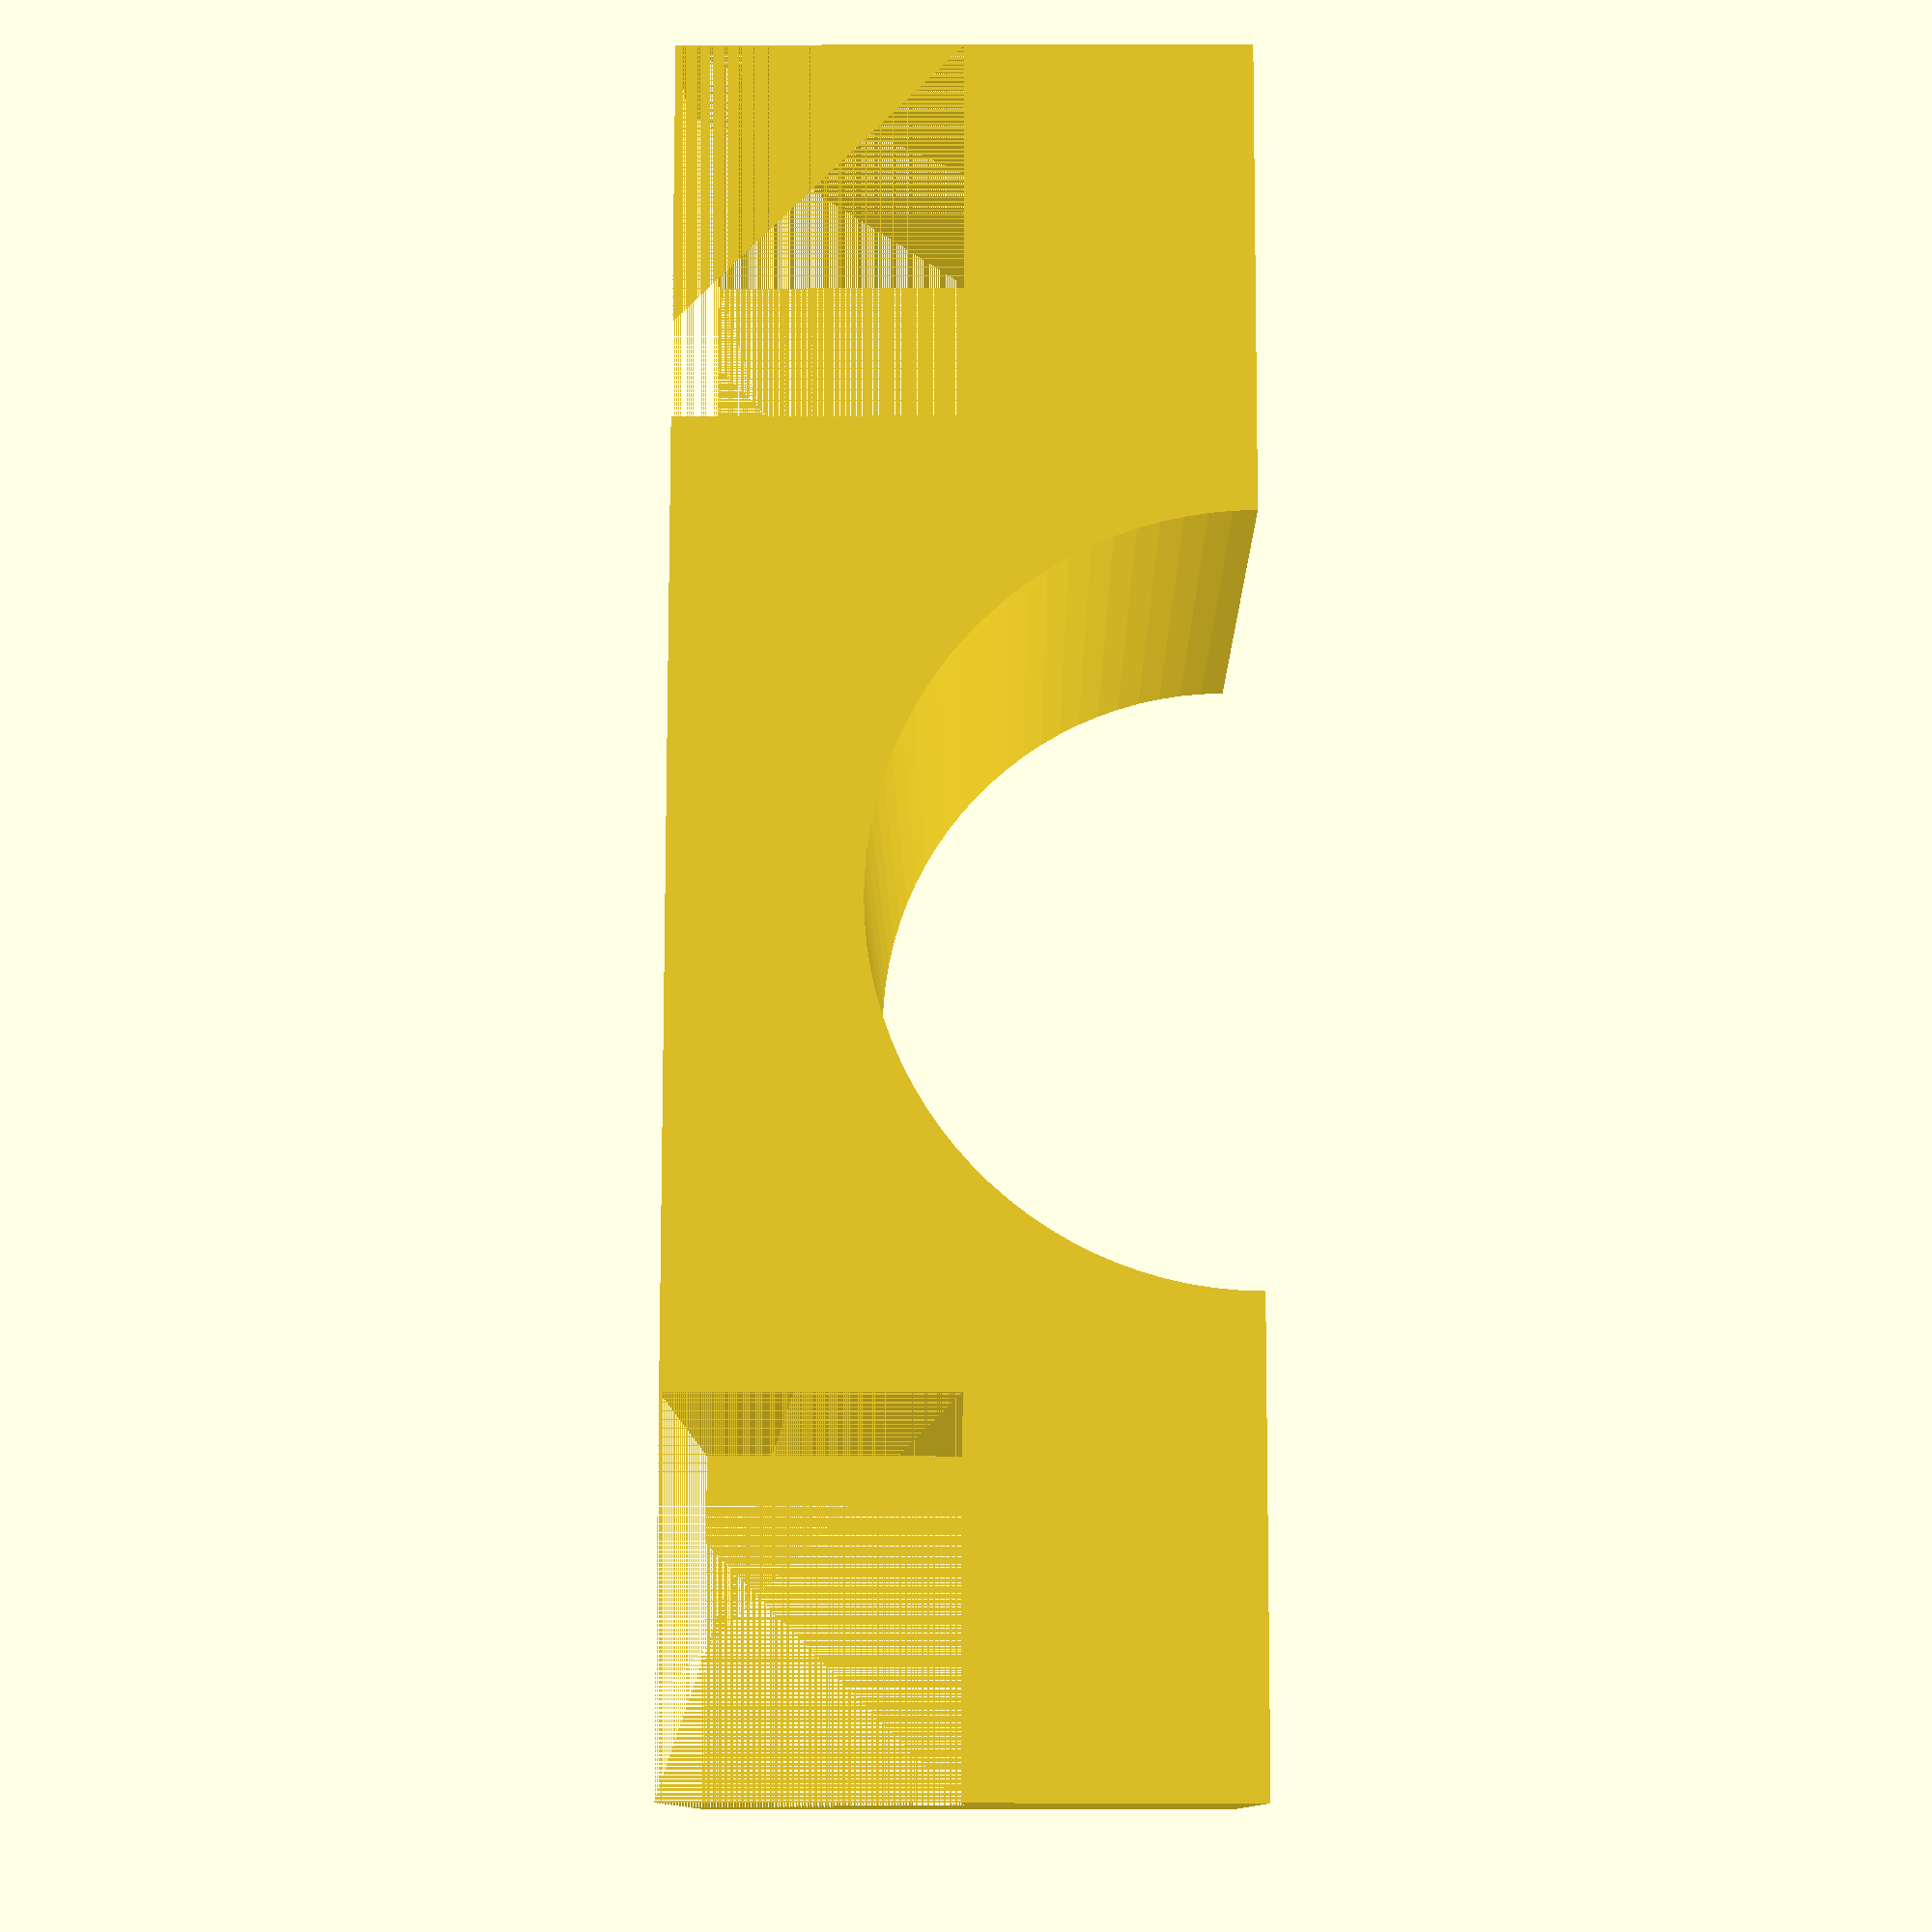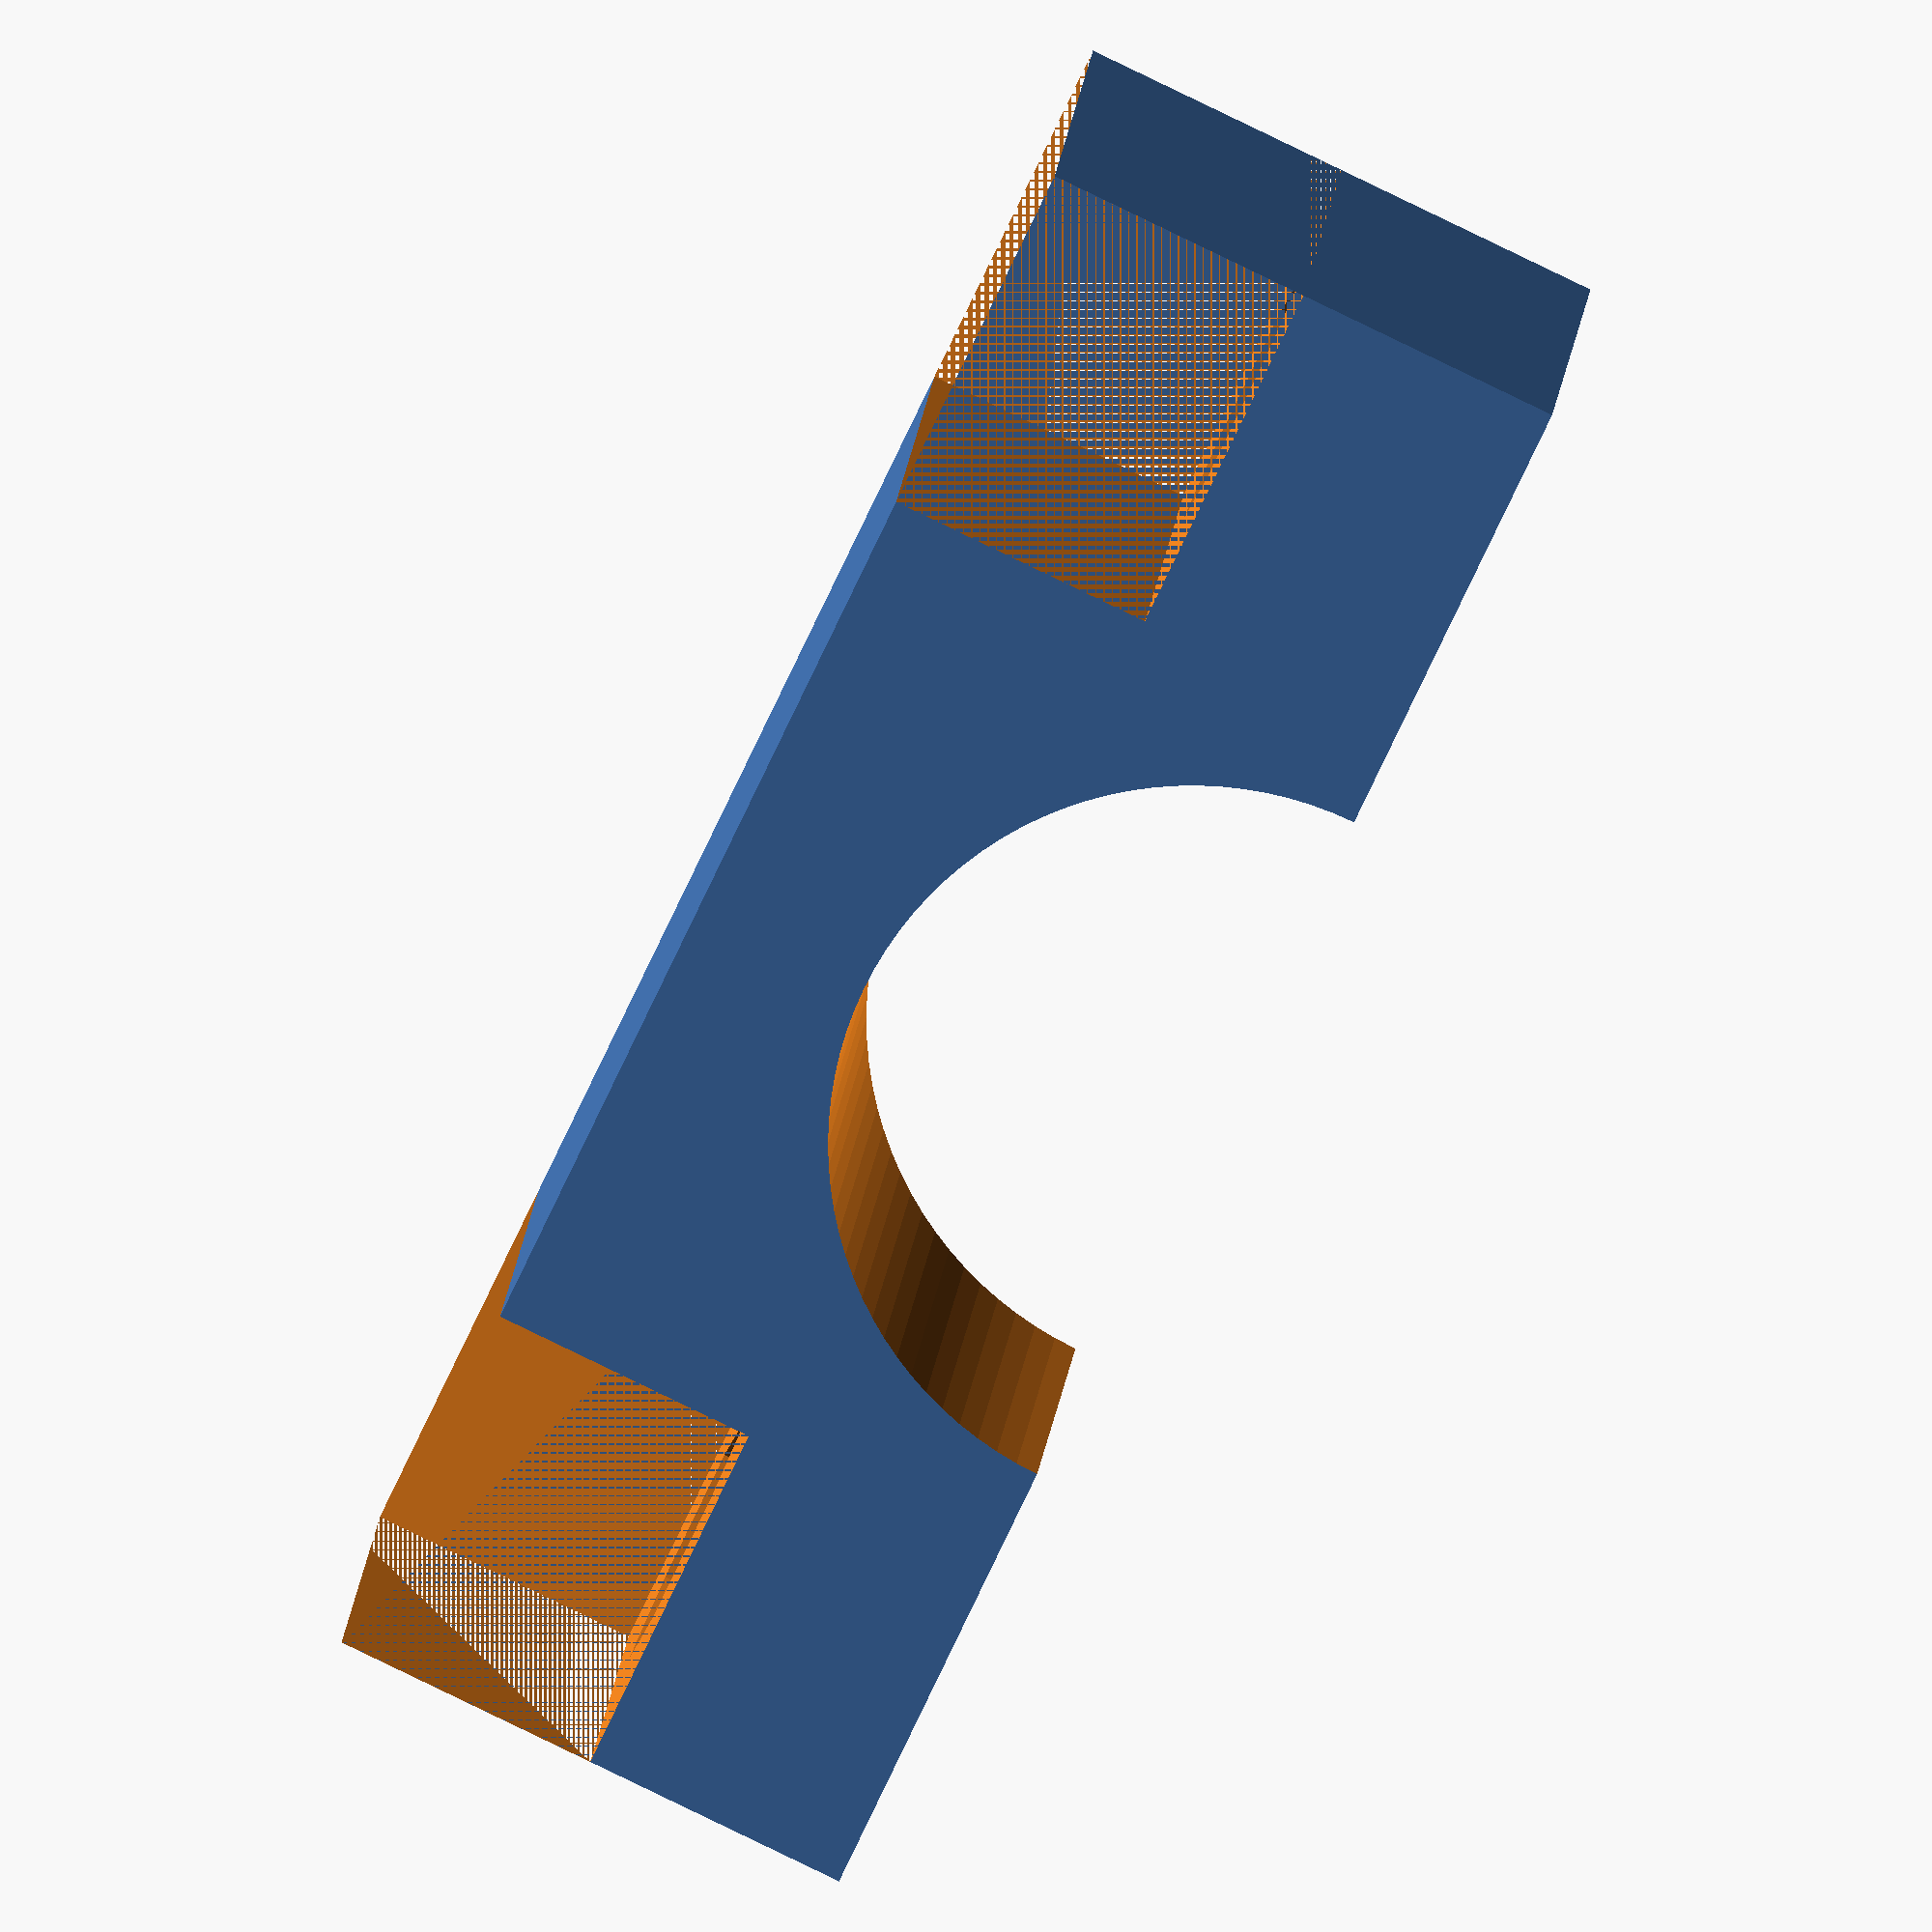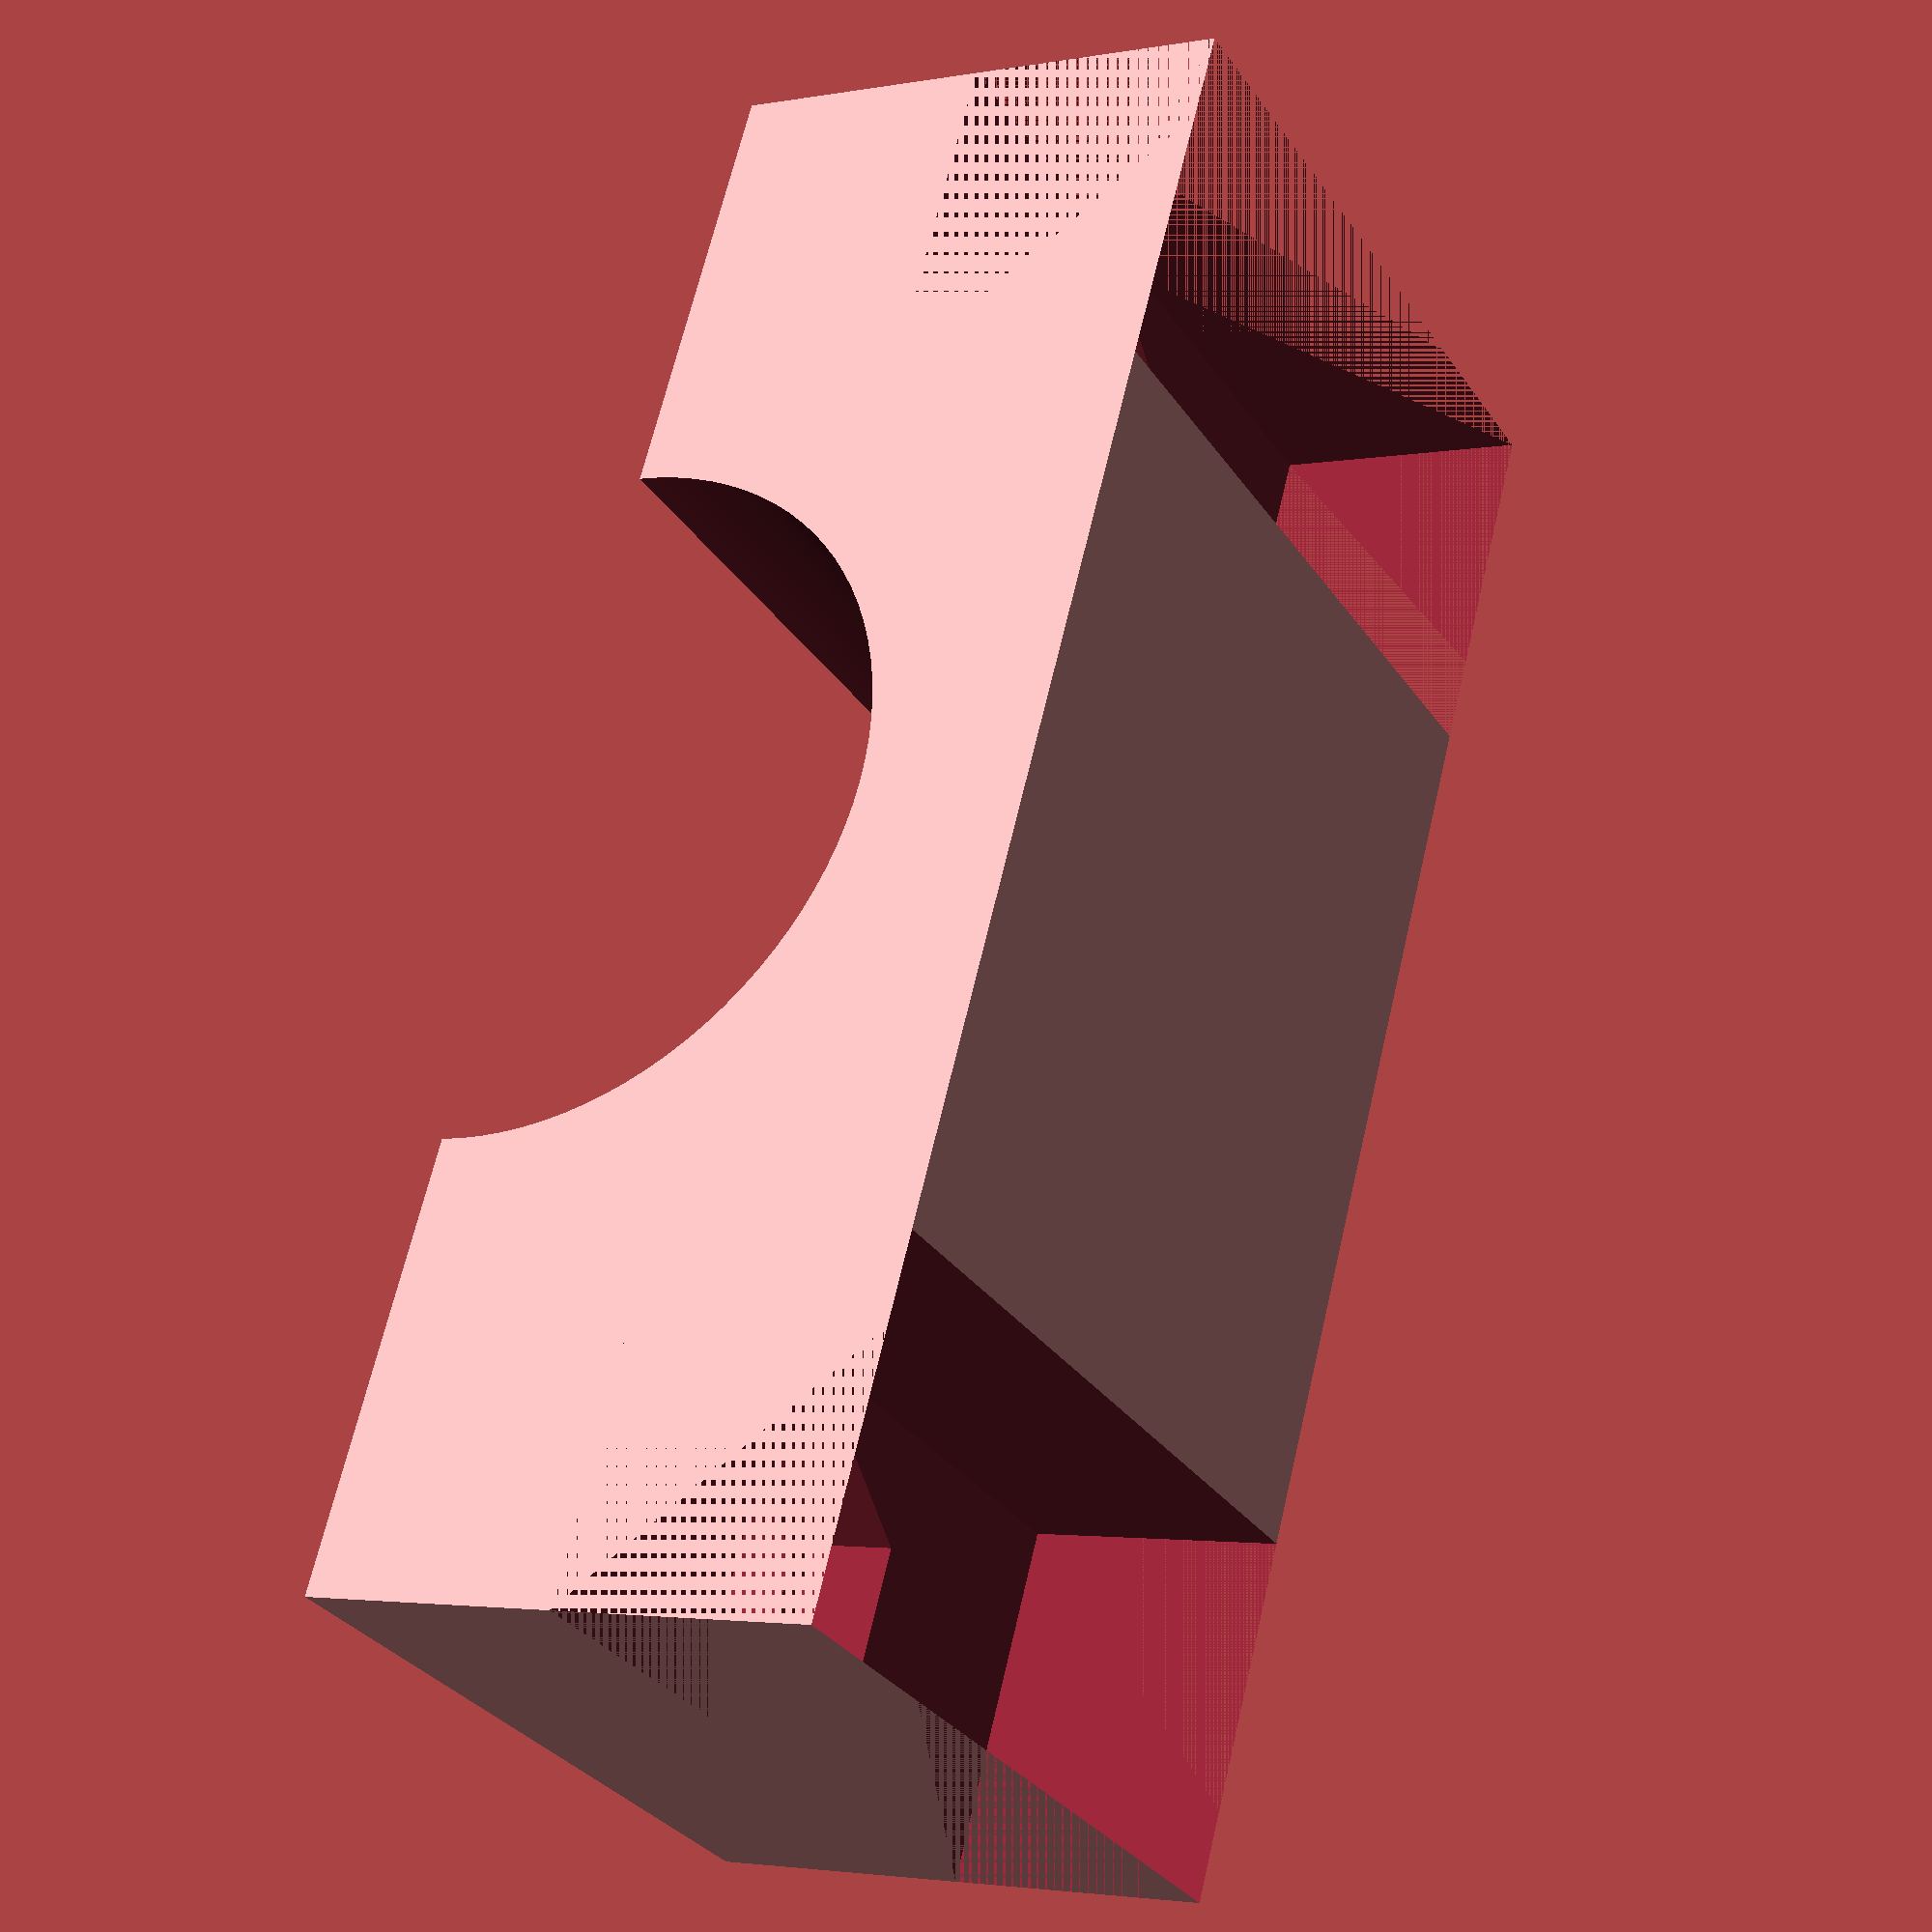
<openscad>
internal_rad = 4;
base_width = 18;

difference() {
	// top bracket
	cube([base_width, 8, 6], center=true);
	// cylinder difference for handlbar
	translate([0,0,-3])
		rotate([90,0,0]) cylinder(h=9, r=internal_rad, center=true, $fn=100);
	// cube difference to remove extra volume
	translate([7,0,2])
		cube([4,8,4], center=true);
	translate([-7,0,2])
		cube([4,8,4], center=true);
	translate([-7,0,0]) {
		cylinder(h=2, r=1.5, center=true, $fn=6);
		cylinder(h=8, r=1, center=true, $fn=100);
	}
	translate([7,0,0]) {
		cylinder(h=2, r=1.5, center=true, $fn=6);
		cylinder(h=8, r=1, center=true, $fn=100);
	}
}
</openscad>
<views>
elev=181.2 azim=260.9 roll=89.6 proj=p view=wireframe
elev=86.4 azim=186.9 roll=64.3 proj=o view=solid
elev=182.8 azim=115.2 roll=237.9 proj=p view=wireframe
</views>
